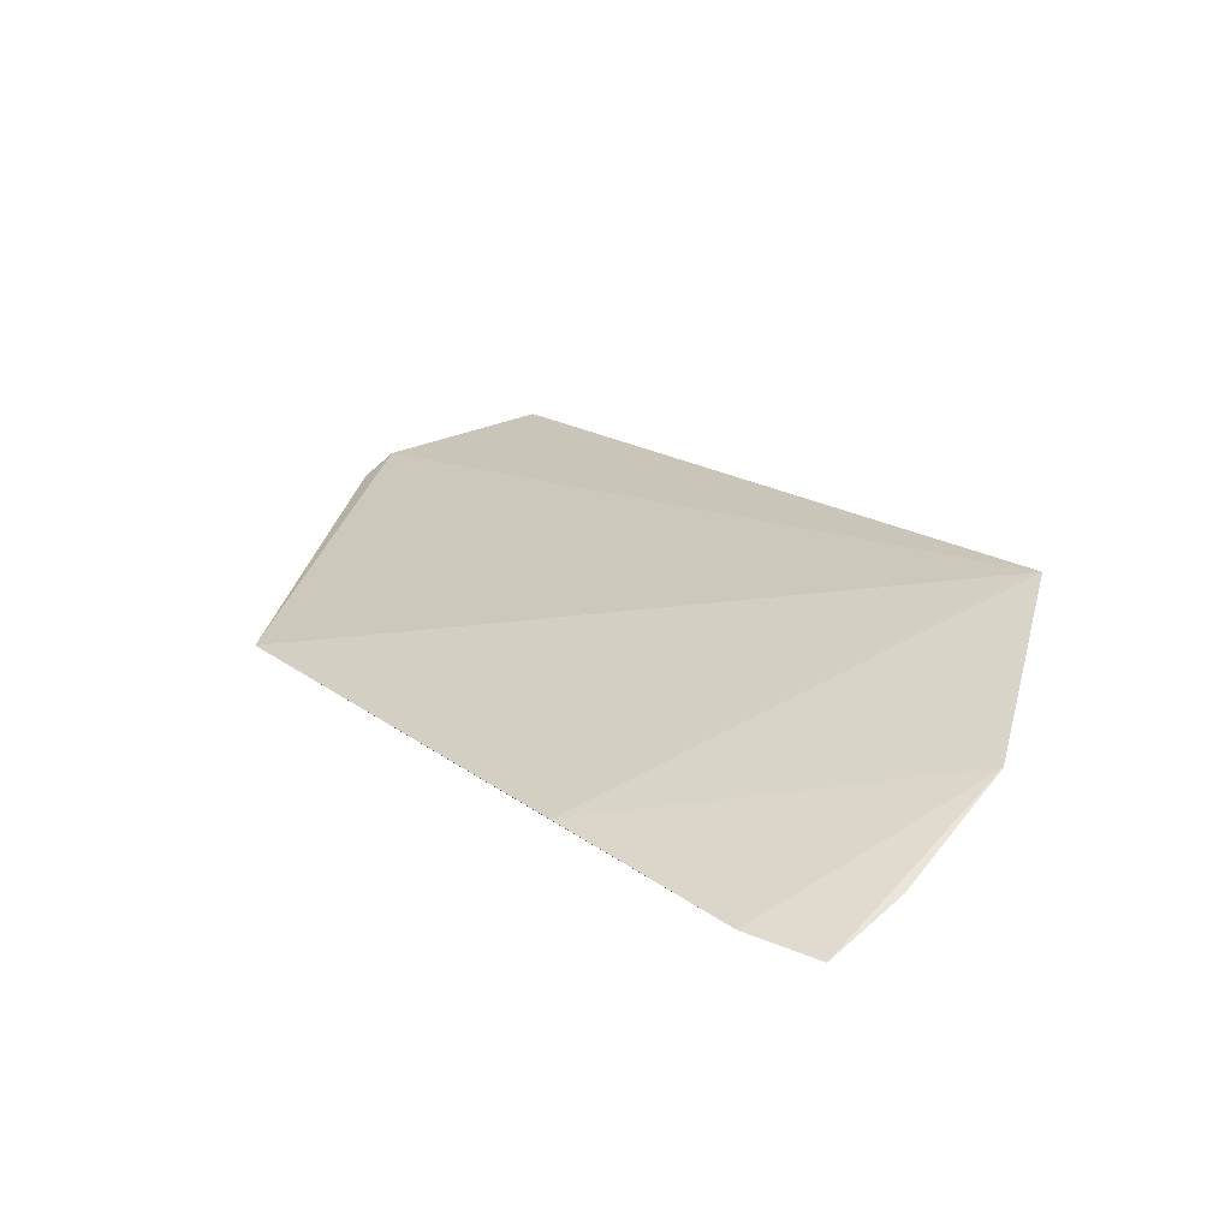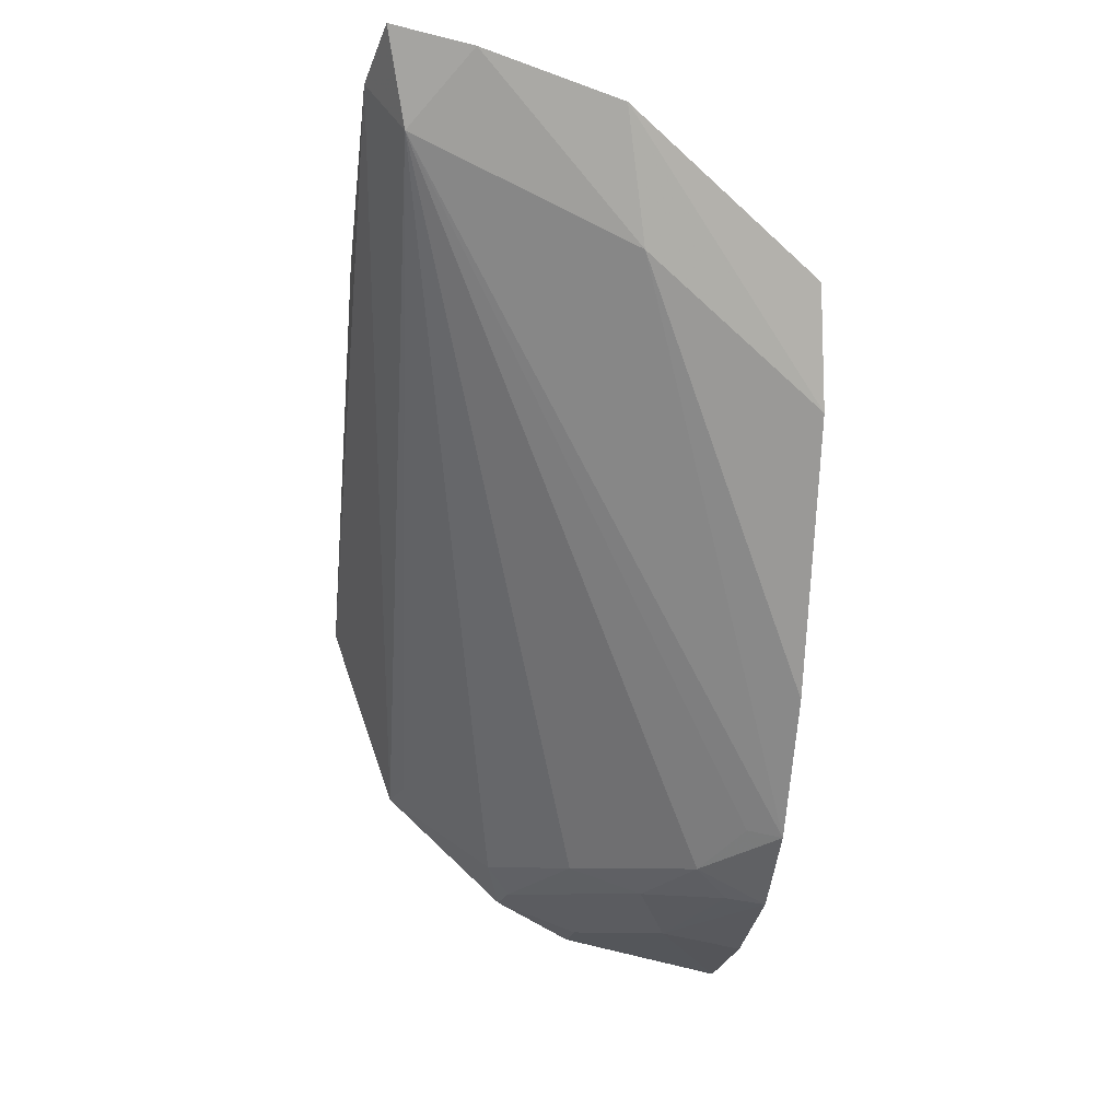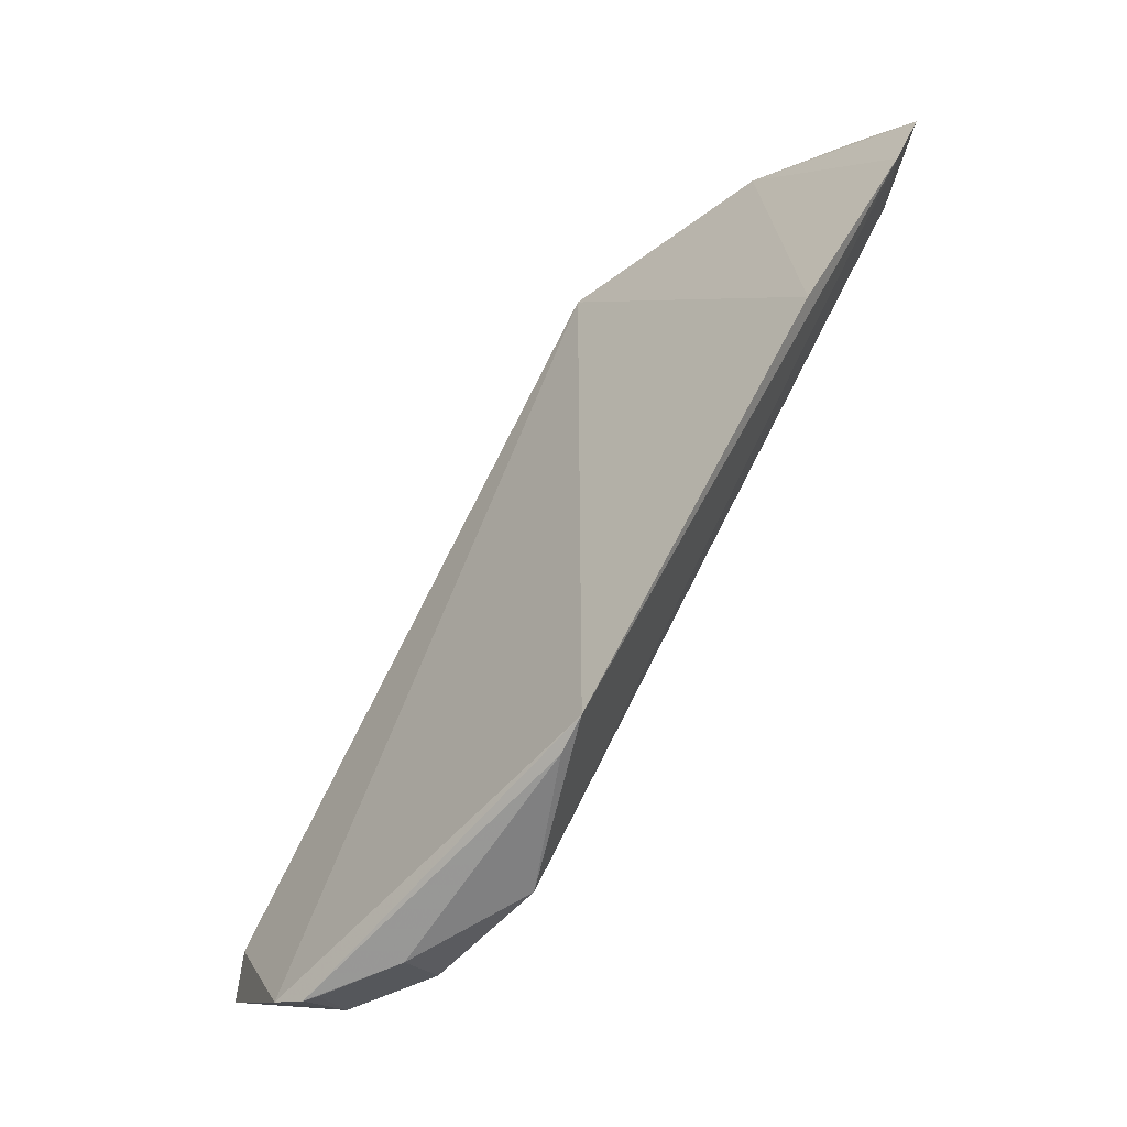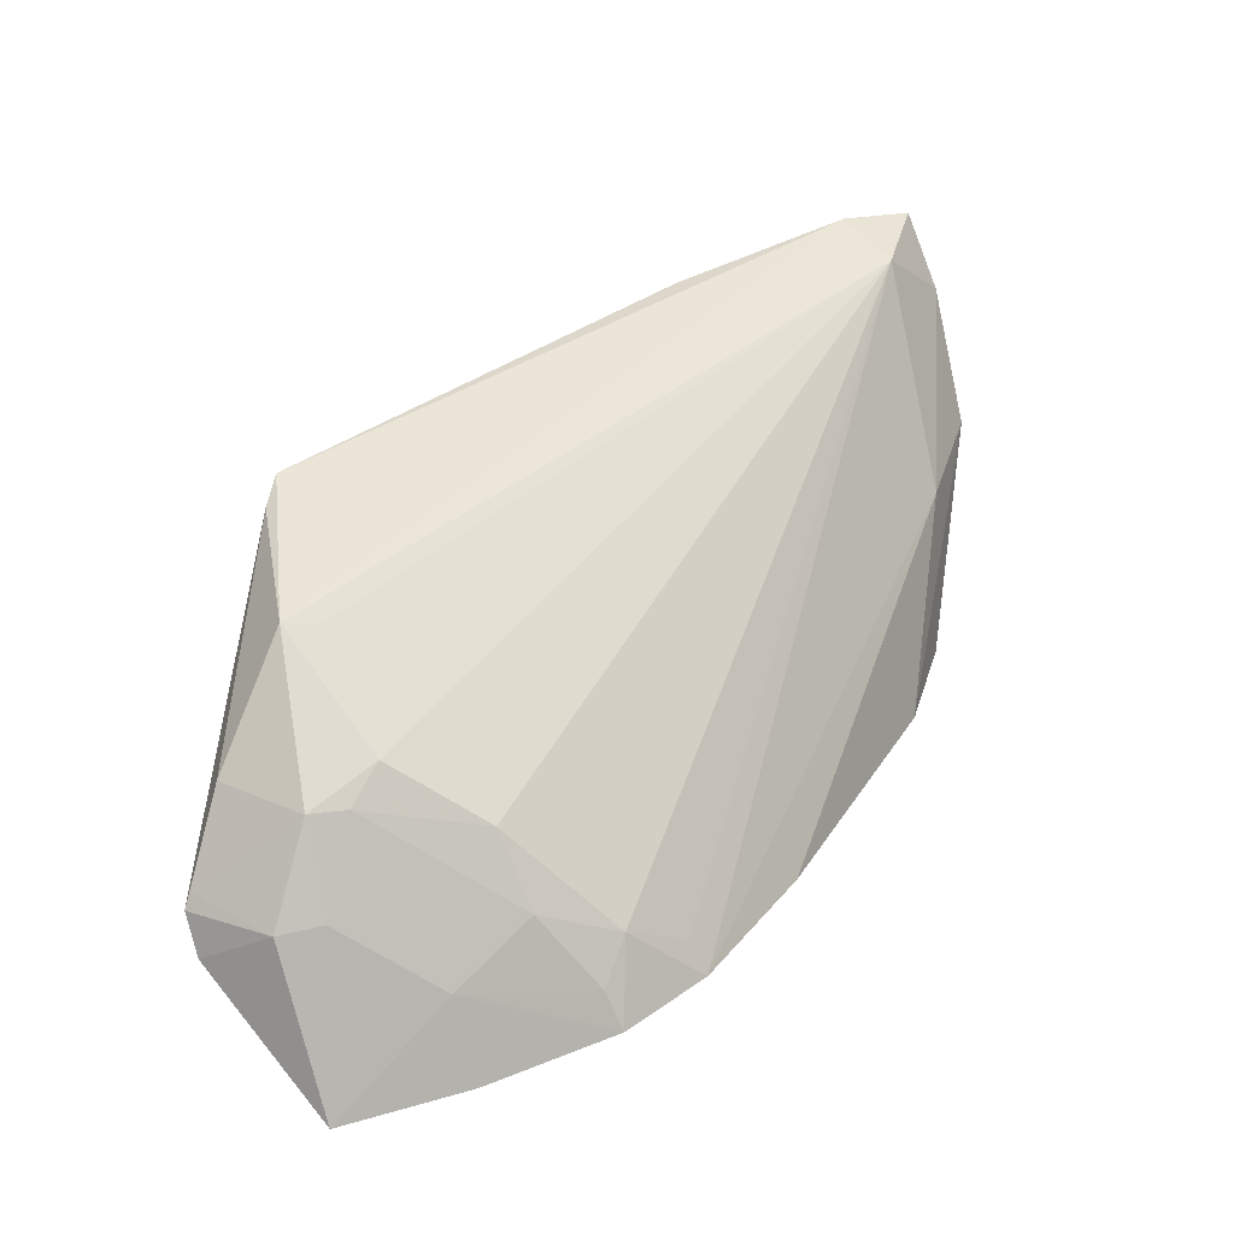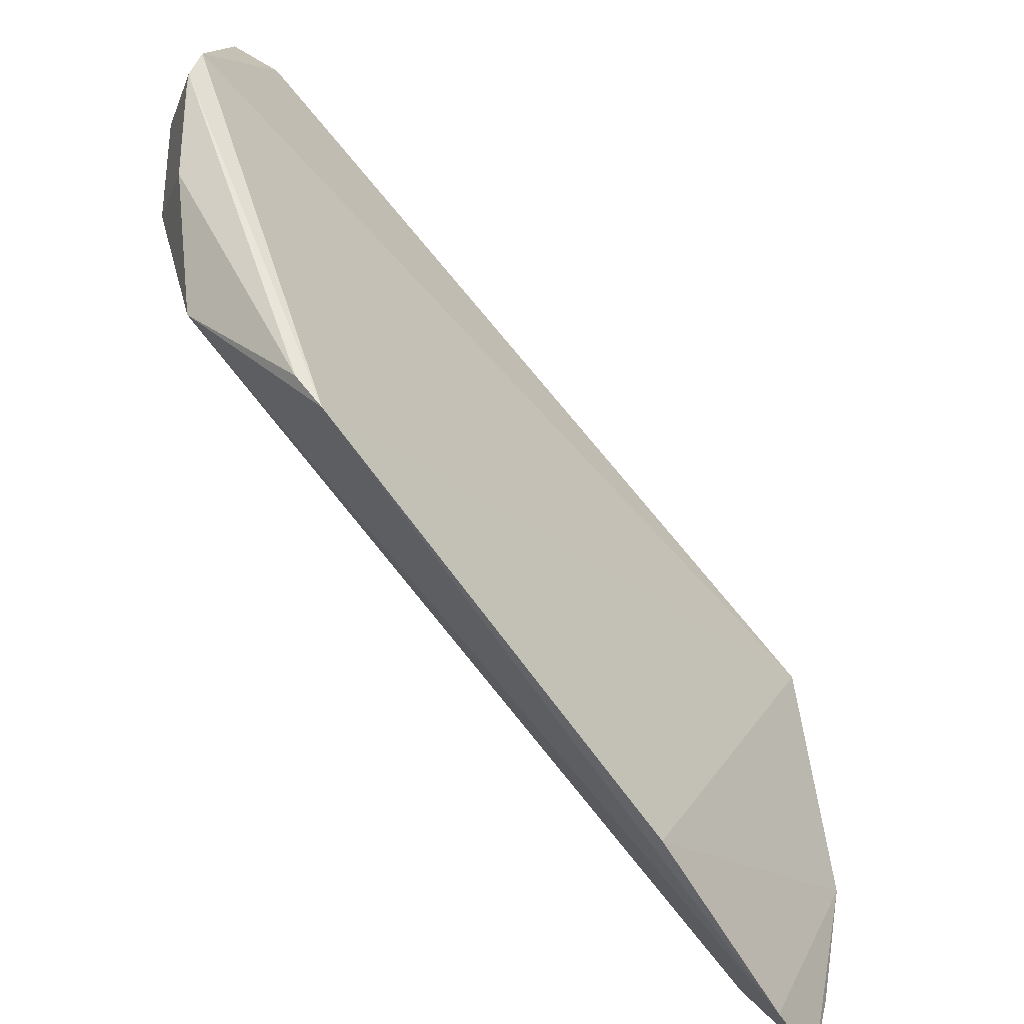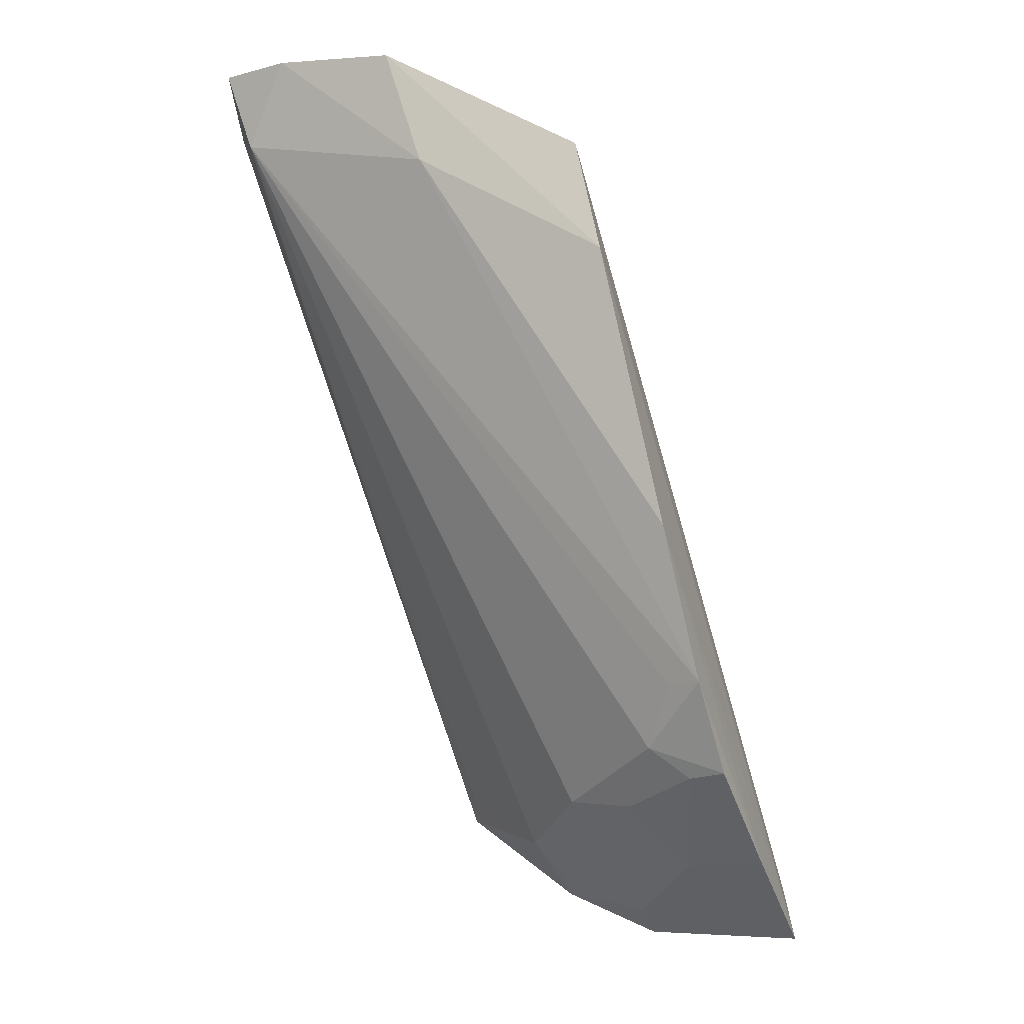
<metadata>
{"format":"obj","ext":"obj","renderer":"f3d","projection":"perspective","resolution":1024,"background":"white","views":[{"elev":76.2,"azim":-52.2,"up":"+Z"},{"elev":-6.6,"azim":-6.8,"up":"+Z"},{"elev":12.7,"azim":-142.4,"up":"+Z"},{"elev":-64.8,"azim":-78.9,"up":"+Z"},{"elev":41.3,"azim":-60.7,"up":"+Y"},{"elev":-33.0,"azim":24.5,"up":"+Z"}]}
</metadata>
<code>
v -0.1631 -0.3489 0.1128
v -0.09324 -0.2364 -0.1094
v -0.1005 -0.1314 -0.1435
v -0.2448 -0.1344 -0.03291
v -0.2297 -0.3328 0.1064
v -0.1825 -0.1392 -0.1341
v -0.09825 -0.3249 0.06451
v -0.1556 -0.334 0.07095
v -0.2419 -0.3196 0.1247
v -0.09566 -0.1697 -0.1504
v -0.1598 -0.09896 -0.1354
v -0.2237 -0.1377 -0.09528
v -0.1611 -0.1878 -0.1204
v -0.1461 -0.09996 -0.1397
v -0.209 -0.3479 0.1288
v -0.09486 -0.3126 0.02498
v -0.2438 -0.2594 0.08184
v -0.1901 -0.114 -0.1194
v -0.1197 -0.2168 -0.1202
v -0.1882 -0.1603 -0.1204
v -0.1241 -0.1682 -0.1447
v -0.0982 -0.1284 -0.1621
v -0.236 -0.3428 0.1366
v -0.09297 -0.266 -0.06347
v -0.1645 -0.1014 -0.1332
v -0.2394 -0.1313 -0.04548
v -0.1052 -0.2332 -0.1068
v -0.09441 -0.2115 -0.1328
v -0.1798 -0.1509 -0.1307
v -0.2192 -0.1482 -0.09153
v -0.1545 -0.1249 -0.1488
v -0.1361 -0.1936 -0.1295
v -0.1535 -0.1392 -0.1454
v -0.108 -0.2084 -0.1307
f 8 5 2
f 12 9 4
f 12 5 9
f 14 7 3
f 14 4 7
f 14 11 4
f 15 8 1
f 15 5 8
f 16 7 1
f 16 1 8
f 17 7 4
f 17 4 9
f 17 9 1
f 17 1 7
f 18 6 12
f 19 5 13
f 20 12 6
f 20 13 5
f 22 14 3
f 22 10 21
f 22 3 7
f 22 7 16
f 23 9 5
f 23 5 15
f 23 15 1
f 23 1 9
f 24 16 8
f 24 8 2
f 24 2 10
f 24 22 16
f 24 10 22
f 25 18 11
f 25 6 18
f 26 18 12
f 26 12 4
f 26 4 11
f 26 11 18
f 27 19 2
f 27 2 5
f 27 5 19
f 28 10 2
f 28 2 19
f 28 21 10
f 29 20 6
f 29 13 20
f 30 20 5
f 30 5 12
f 30 12 20
f 31 11 14
f 31 14 22
f 31 25 11
f 31 6 25
f 32 19 13
f 32 29 21
f 32 13 29
f 33 29 6
f 33 21 29
f 33 6 31
f 33 31 22
f 33 22 21
f 34 28 19
f 34 19 32
f 34 32 21
f 34 21 28

</code>
